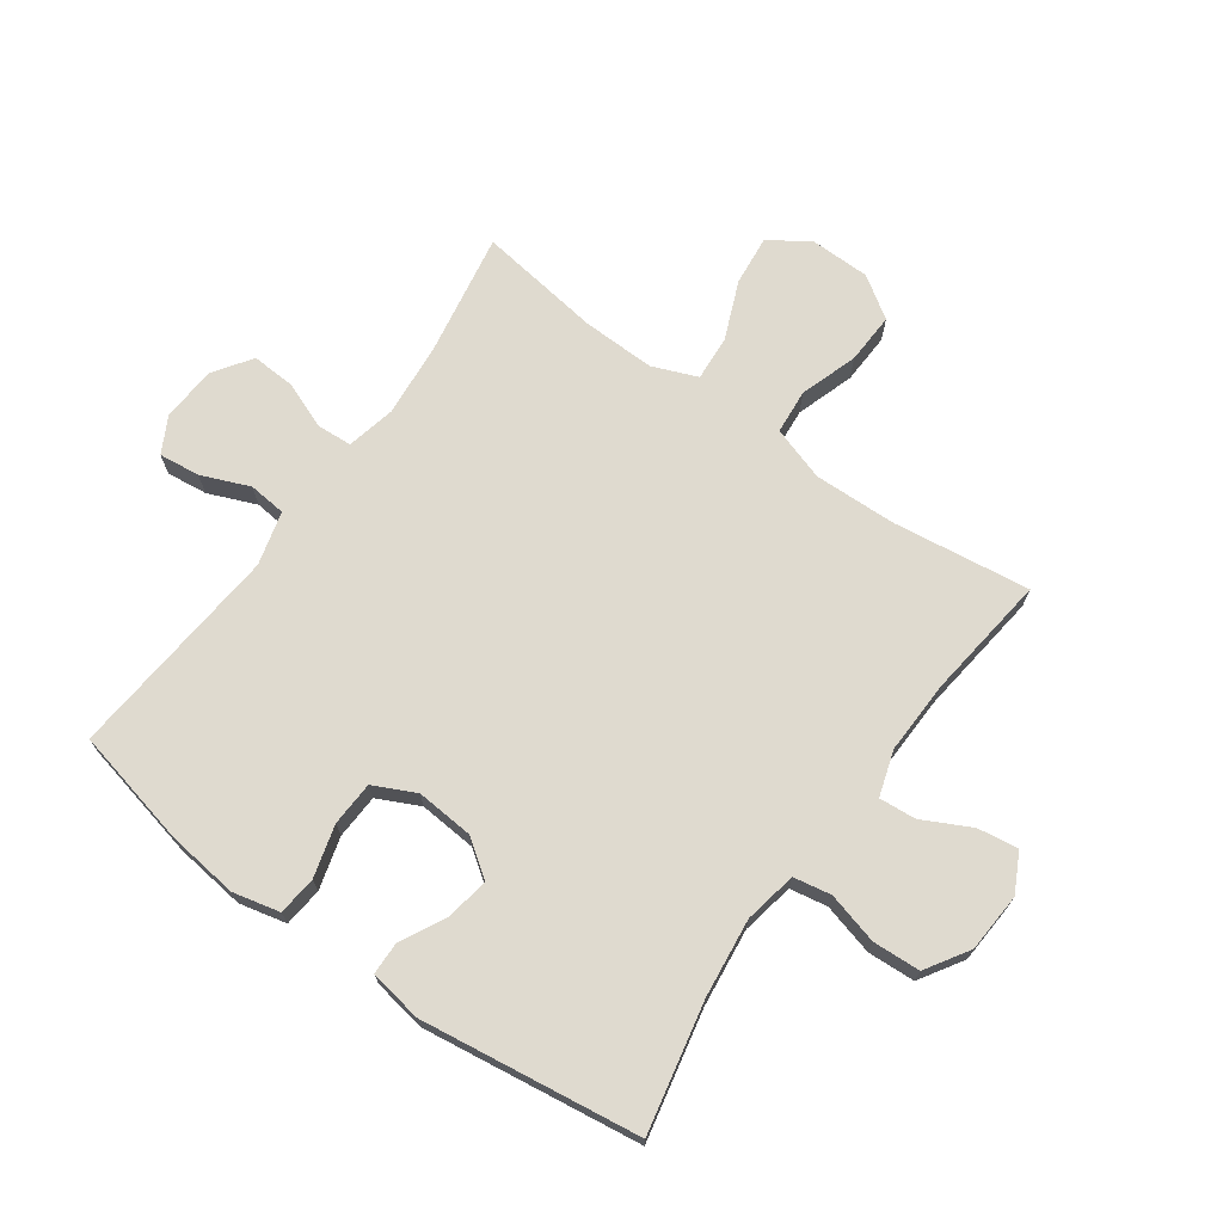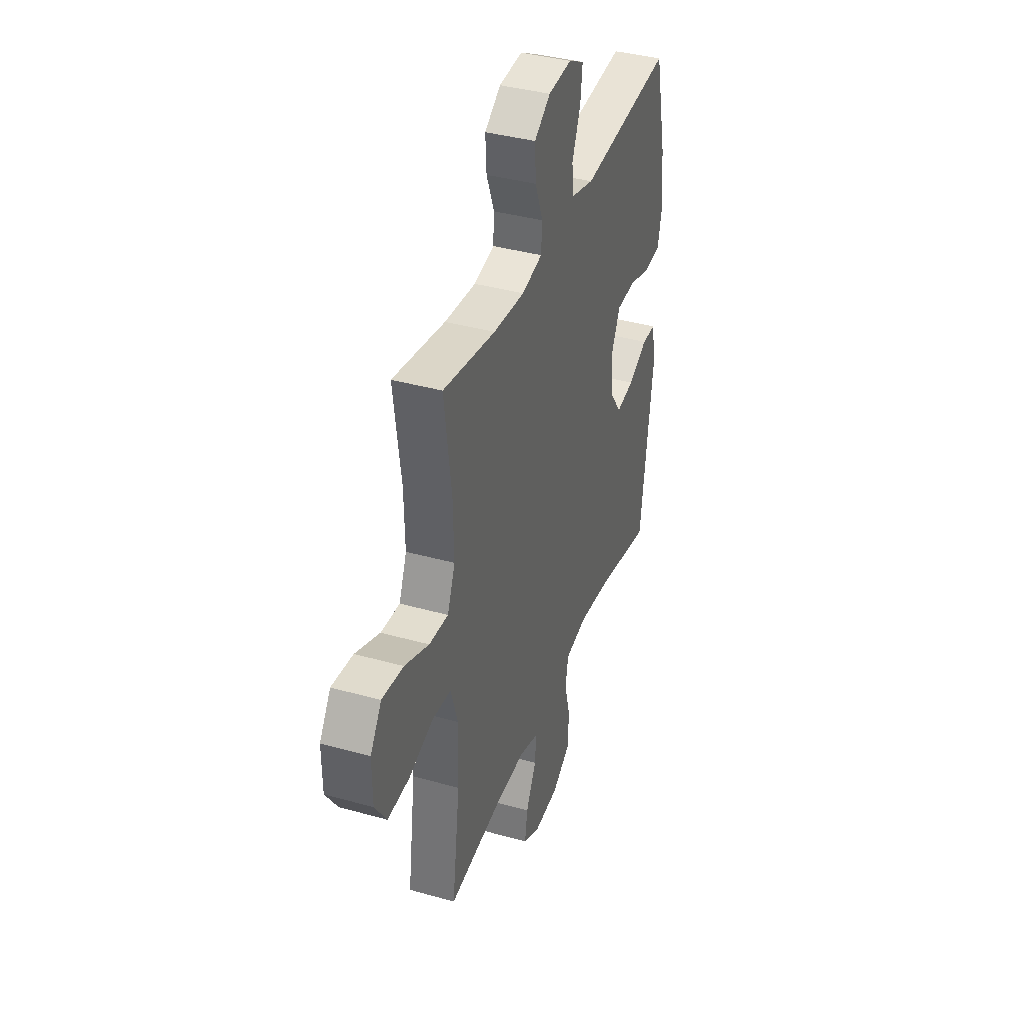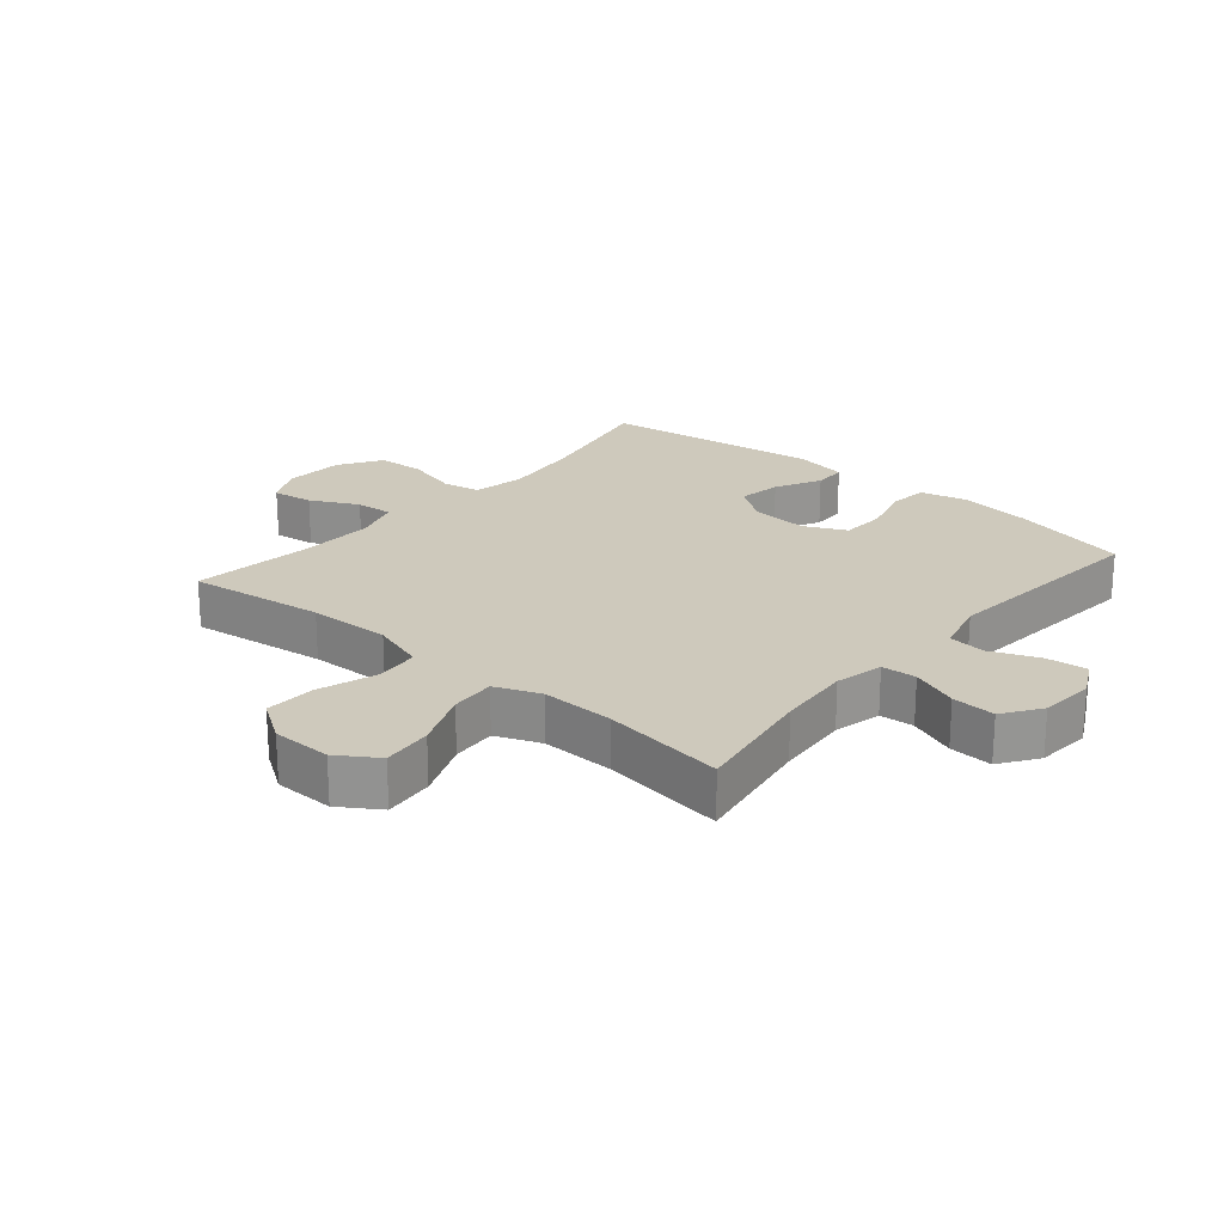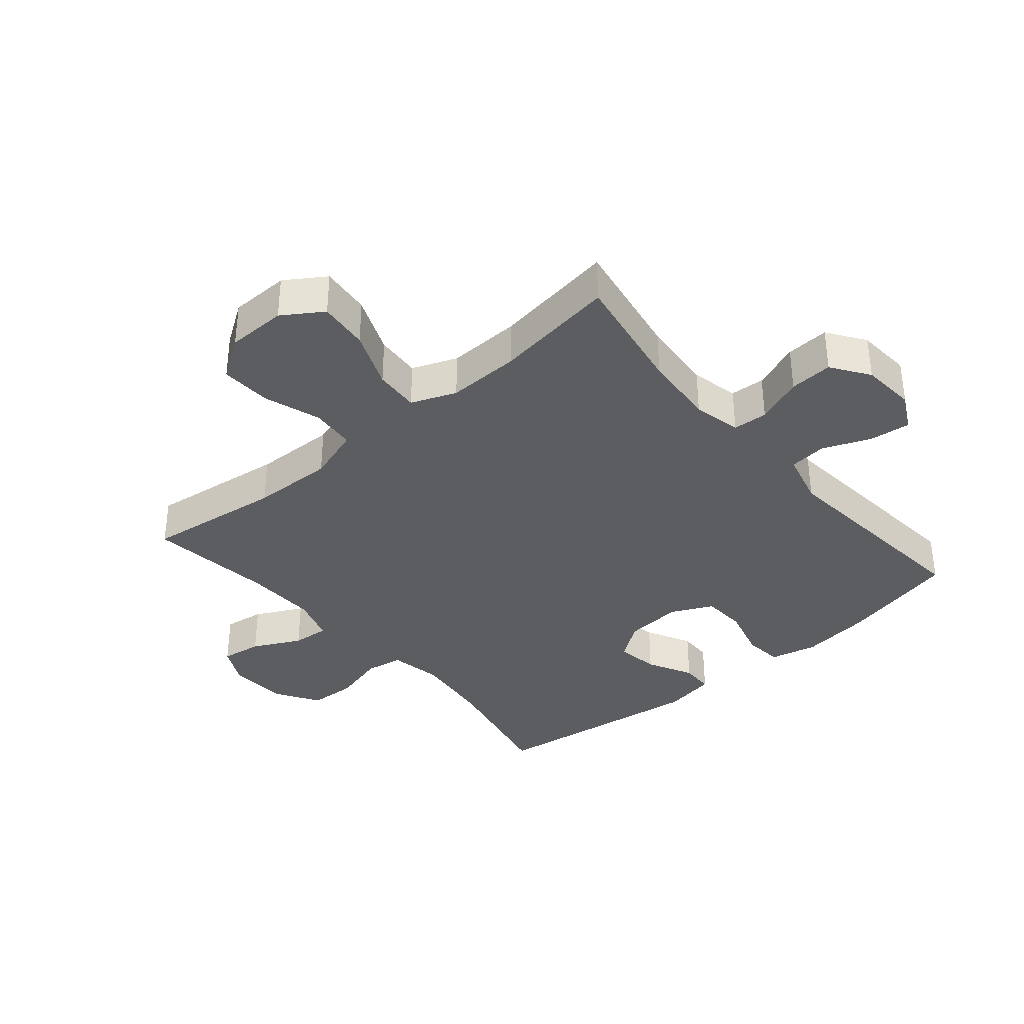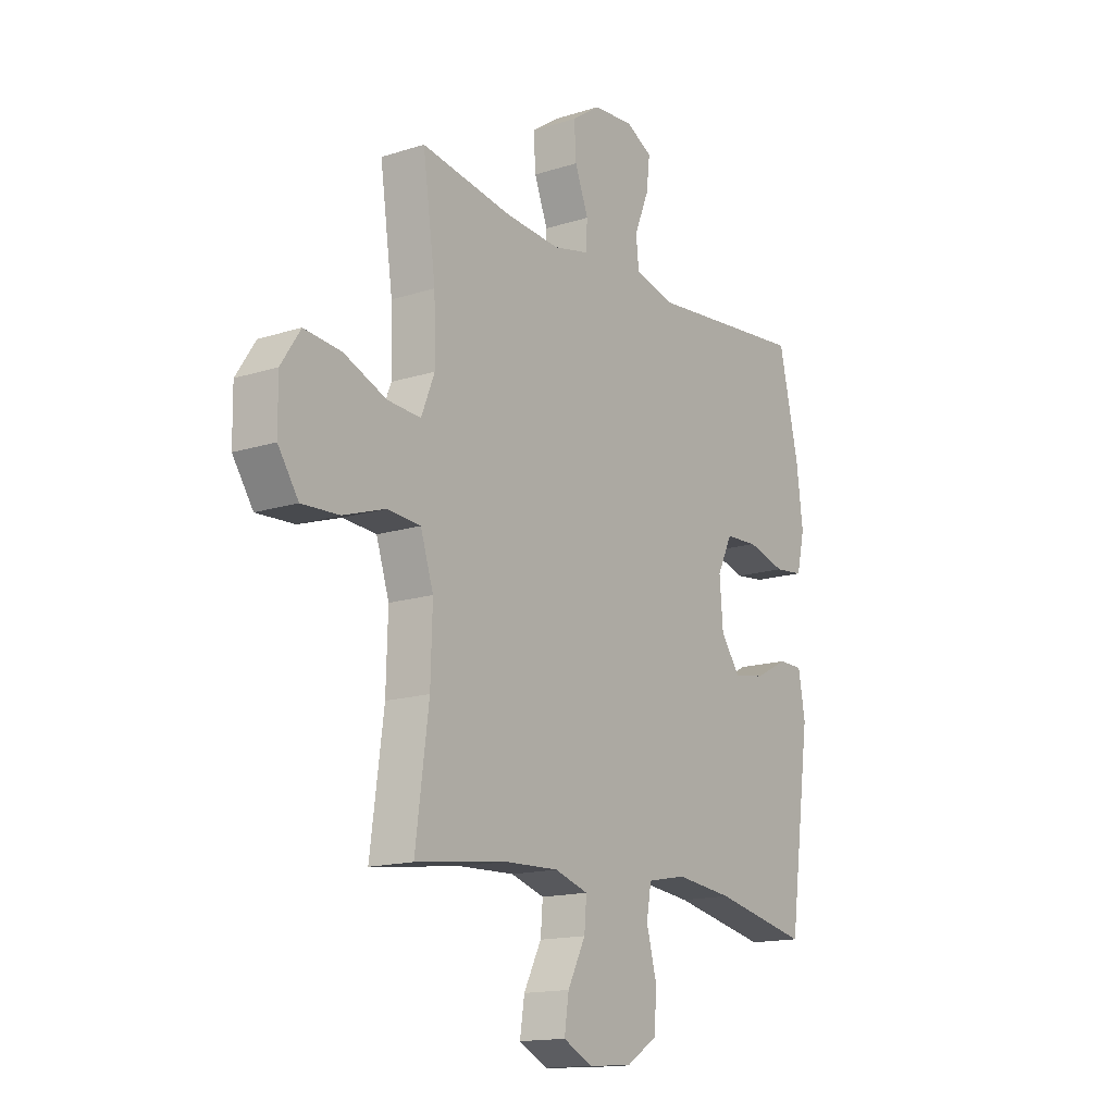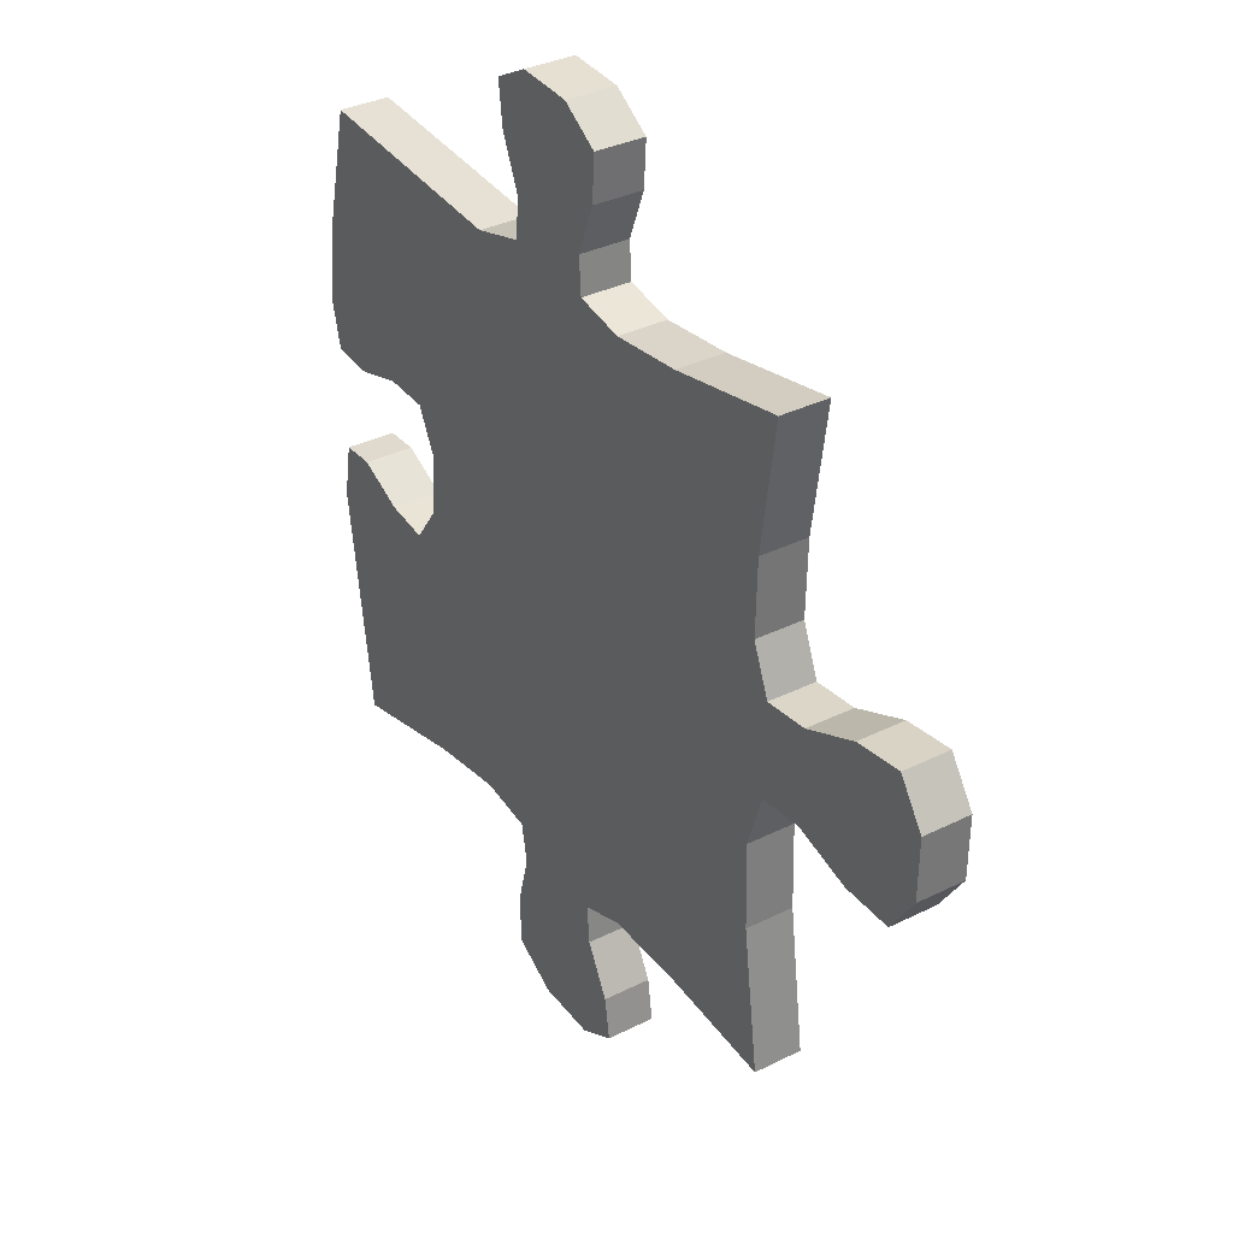
<metadata>
{"format":"obj","ext":"obj","renderer":"f3d","projection":"perspective","resolution":1024,"background":"white","views":[{"elev":70.8,"azim":125.5,"up":"+Y"},{"elev":38.3,"azim":-70.4,"up":"+Z"},{"elev":22.5,"azim":-49.6,"up":"+Y"},{"elev":-36.3,"azim":-49.6,"up":"+Y"},{"elev":-15.1,"azim":-55.7,"up":"+Z"},{"elev":34.1,"azim":-124.0,"up":"+Z"}]}
</metadata>
<code>
o path4334
v -0.2634 0.0375 -0.4764
v -0.1422 0.0375 -0.4726
v -0.0672 0.0375 -0.4963
v -0.07225 0.0375 -0.5577
v -0.1122 0.0375 -0.6363
v -0.1222 0.0375 -0.7037
v -0.05831 0.0375 -0.7364
v 0.03971 0.0375 -0.7301
v 0.111 0.0375 -0.6851
v 0.1151 0.0375 -0.6068
v 0.09243 0.0375 -0.5212
v 0.1036 0.0375 -0.4591
v 0.1906 0.0375 -0.4425
v 0.3194 0.0375 -0.4575
v 0.5328 0.0375 -0.5022
v 0.5821 0.0375 -0.1396
v 0.567 0.0375 -0.05276
v 0.5129 0.0375 -0.05169
v 0.4378 0.0375 -0.09043
v 0.3674 0.0375 -0.1022
v 0.3239 0.0375 -0.0414
v 0.3162 0.0375 0.0535
v 0.3497 0.0375 0.1228
v 0.4233 0.0375 0.1265
v 0.5093 0.0375 0.1028
v 0.5736 0.0375 0.1098
v 0.5918 0.0375 0.1874
v 0.5773 0.0375 0.3046
v 0.5328 0.0375 0.4997
v 0.1737 0.0375 0.4663
v 0.08498 0.0375 0.4895
v 0.07868 0.0375 0.5515
v 0.1112 0.0375 0.6311
v 0.119 0.0375 0.6986
v 0.05879 0.0375 0.7302
v -0.03157 0.0375 0.7231
v -0.09389 0.0375 0.6802
v -0.08975 0.0375 0.6083
v -0.05956 0.0375 0.5302
v -0.06344 0.0375 0.4726
v -0.1429 0.0375 0.4547
v -0.2649 0.0375 0.4648
v -0.4689 0.0375 0.4997
v -0.4404 0.0375 0.2956
v -0.4373 0.0375 0.1753
v -0.4671 0.0375 0.1009
v -0.5417 0.0375 0.106
v -0.637 0.0375 0.1454
v -0.72 0.0375 0.1539
v -0.7634 0.0375 0.0879
v -0.7621 0.0375 -0.01087
v -0.7166 0.0375 -0.0792
v -0.6327 0.0375 -0.07543
v -0.5376 0.0375 -0.04379
v -0.4639 0.0375 -0.05004
v -0.4351 0.0375 -0.1394
v -0.4391 0.0375 -0.2754
v -0.4689 0.0375 -0.5022
v -0.2634 -0.0375 -0.4764
v -0.1422 -0.0375 -0.4726
v -0.0672 -0.0375 -0.4963
v -0.07225 -0.0375 -0.5577
v -0.1122 -0.0375 -0.6363
v -0.1222 -0.0375 -0.7037
v -0.05831 -0.0375 -0.7364
v 0.03971 -0.0375 -0.7301
v 0.111 -0.0375 -0.6851
v 0.1151 -0.0375 -0.6068
v 0.09243 -0.0375 -0.5212
v 0.1036 -0.0375 -0.4591
v 0.1906 -0.0375 -0.4425
v 0.3194 -0.0375 -0.4575
v 0.5328 -0.0375 -0.5022
v 0.5821 -0.0375 -0.1396
v 0.567 -0.0375 -0.05276
v 0.5129 -0.0375 -0.05169
v 0.4378 -0.0375 -0.09043
v 0.3674 -0.0375 -0.1022
v 0.3239 -0.0375 -0.0414
v 0.3162 -0.0375 0.0535
v 0.3497 -0.0375 0.1228
v 0.4233 -0.0375 0.1265
v 0.5093 -0.0375 0.1028
v 0.5736 -0.0375 0.1098
v 0.5918 -0.0375 0.1874
v 0.5773 -0.0375 0.3046
v 0.5328 -0.0375 0.4997
v 0.1737 -0.0375 0.4663
v 0.08498 -0.0375 0.4895
v 0.07868 -0.0375 0.5515
v 0.1112 -0.0375 0.6311
v 0.119 -0.0375 0.6986
v 0.05879 -0.0375 0.7302
v -0.03157 -0.0375 0.7231
v -0.09389 -0.0375 0.6802
v -0.08975 -0.0375 0.6083
v -0.05956 -0.0375 0.5302
v -0.06344 -0.0375 0.4726
v -0.1429 -0.0375 0.4547
v -0.2649 -0.0375 0.4648
v -0.4689 -0.0375 0.4997
v -0.4404 -0.0375 0.2956
v -0.4373 -0.0375 0.1753
v -0.4671 -0.0375 0.1009
v -0.5417 -0.0375 0.106
v -0.637 -0.0375 0.1454
v -0.72 -0.0375 0.1539
v -0.7634 -0.0375 0.0879
v -0.7621 -0.0375 -0.01087
v -0.7166 -0.0375 -0.0792
v -0.6327 -0.0375 -0.07543
v -0.5376 -0.0375 -0.04379
v -0.4639 -0.0375 -0.05004
v -0.4351 -0.0375 -0.1394
v -0.4391 -0.0375 -0.2754
v -0.4689 -0.0375 -0.5022
v -0.72 0.0375 0.1539
v -0.72 0.0375 0.1539
v -0.7634 0.0375 0.0879
v -0.7621 0.0375 -0.01087
v -0.7166 0.0375 -0.0792
v -0.637 0.0375 0.1454
v -0.6327 0.0375 -0.07543
v -0.5417 0.0375 0.106
v -0.5376 0.0375 -0.04379
v -0.4671 0.0375 0.1009
v -0.4671 0.0375 0.1009
v -0.4639 0.0375 -0.05004
v -0.4639 0.0375 -0.05004
v -0.4373 0.0375 0.1753
v -0.4351 0.0375 -0.1394
v -0.4689 0.0375 0.4997
v -0.4689 0.0375 0.4997
v -0.4404 0.0375 0.2956
v -0.4391 0.0375 -0.2754
v -0.4689 0.0375 -0.5022
v -0.4689 0.0375 -0.5022
v -0.2649 0.0375 0.4648
v -0.2634 0.0375 -0.4764
v -0.1429 0.0375 0.4547
v -0.1422 0.0375 -0.4726
v -0.06344 0.0375 0.4726
v -0.06344 0.0375 0.4726
v -0.0672 0.0375 -0.4963
v -0.0672 0.0375 -0.4963
v -0.1122 0.0375 -0.6363
v -0.1222 0.0375 -0.7037
v -0.1222 0.0375 -0.7037
v -0.05831 0.0375 -0.7364
v -0.07225 0.0375 -0.5577
v -0.03157 0.0375 0.7231
v -0.09389 0.0375 0.6802
v -0.08975 0.0375 0.6083
v -0.05956 0.0375 0.5302
v 0.03971 0.0375 -0.7301
v 0.05879 0.0375 0.7302
v 0.111 0.0375 -0.6851
v 0.119 0.0375 0.6986
v 0.119 0.0375 0.6986
v 0.1112 0.0375 0.6311
v 0.07868 0.0375 0.5515
v 0.08498 0.0375 0.4895
v 0.08498 0.0375 0.4895
v 0.1737 0.0375 0.4663
v 0.09243 0.0375 -0.5212
v 0.1036 0.0375 -0.4591
v 0.1036 0.0375 -0.4591
v 0.1151 0.0375 -0.6068
v 0.1906 0.0375 -0.4425
v 0.3194 0.0375 -0.4575
v 0.3162 0.0375 0.0535
v 0.3497 0.0375 0.1228
v 0.3497 0.0375 0.1228
v 0.3239 0.0375 -0.0414
v 0.3674 0.0375 -0.1022
v 0.3674 0.0375 -0.1022
v 0.4233 0.0375 0.1265
v 0.4378 0.0375 -0.09043
v 0.5093 0.0375 0.1028
v 0.5328 0.0375 0.4997
v 0.5328 0.0375 0.4997
v 0.5129 0.0375 -0.05169
v 0.5328 0.0375 -0.5022
v 0.5328 0.0375 -0.5022
v 0.5736 0.0375 0.1098
v 0.5736 0.0375 0.1098
v 0.567 0.0375 -0.05276
v 0.567 0.0375 -0.05276
v 0.5773 0.0375 0.3046
v 0.5821 0.0375 -0.1396
v 0.5918 0.0375 0.1874
v -0.72 -0.0375 0.1539
v -0.72 -0.0375 0.1539
v -0.7634 -0.0375 0.0879
v -0.7621 -0.0375 -0.01087
v -0.7166 -0.0375 -0.0792
v -0.637 -0.0375 0.1454
v -0.6327 -0.0375 -0.07543
v -0.5417 -0.0375 0.106
v -0.5376 -0.0375 -0.04379
v -0.4671 -0.0375 0.1009
v -0.4671 -0.0375 0.1009
v -0.4639 -0.0375 -0.05004
v -0.4639 -0.0375 -0.05004
v -0.4373 -0.0375 0.1753
v -0.4351 -0.0375 -0.1394
v -0.4689 -0.0375 0.4997
v -0.4689 -0.0375 0.4997
v -0.4404 -0.0375 0.2956
v -0.4391 -0.0375 -0.2754
v -0.4689 -0.0375 -0.5022
v -0.4689 -0.0375 -0.5022
v -0.2649 -0.0375 0.4648
v -0.2634 -0.0375 -0.4764
v -0.1429 -0.0375 0.4547
v -0.1422 -0.0375 -0.4726
v -0.06344 -0.0375 0.4726
v -0.06344 -0.0375 0.4726
v -0.0672 -0.0375 -0.4963
v -0.0672 -0.0375 -0.4963
v -0.1122 -0.0375 -0.6363
v -0.1222 -0.0375 -0.7037
v -0.1222 -0.0375 -0.7037
v -0.05831 -0.0375 -0.7364
v -0.07225 -0.0375 -0.5577
v -0.03157 -0.0375 0.7231
v -0.09389 -0.0375 0.6802
v -0.08975 -0.0375 0.6083
v -0.05956 -0.0375 0.5302
v 0.03971 -0.0375 -0.7301
v 0.05879 -0.0375 0.7302
v 0.111 -0.0375 -0.6851
v 0.119 -0.0375 0.6986
v 0.119 -0.0375 0.6986
v 0.1112 -0.0375 0.6311
v 0.07868 -0.0375 0.5515
v 0.08498 -0.0375 0.4895
v 0.08498 -0.0375 0.4895
v 0.1737 -0.0375 0.4663
v 0.09243 -0.0375 -0.5212
v 0.1036 -0.0375 -0.4591
v 0.1036 -0.0375 -0.4591
v 0.1151 -0.0375 -0.6068
v 0.1906 -0.0375 -0.4425
v 0.3194 -0.0375 -0.4575
v 0.3162 -0.0375 0.0535
v 0.3497 -0.0375 0.1228
v 0.3497 -0.0375 0.1228
v 0.3239 -0.0375 -0.0414
v 0.3674 -0.0375 -0.1022
v 0.3674 -0.0375 -0.1022
v 0.4233 -0.0375 0.1265
v 0.4378 -0.0375 -0.09043
v 0.5093 -0.0375 0.1028
v 0.5328 -0.0375 0.4997
v 0.5328 -0.0375 0.4997
v 0.5129 -0.0375 -0.05169
v 0.5328 -0.0375 -0.5022
v 0.5328 -0.0375 -0.5022
v 0.5736 -0.0375 0.1098
v 0.5736 -0.0375 0.1098
v 0.567 -0.0375 -0.05276
v 0.567 -0.0375 -0.05276
v 0.5773 -0.0375 0.3046
v 0.5821 -0.0375 -0.1396
v 0.5918 -0.0375 0.1874
f 216 206 210
f 243 230 232
f 246 217 215
f 249 206 216
f 266 264 252
f 205 201 203
f 228 235 226
f 200 199 198
f 262 257 265
f 221 230 225
f 253 250 245
f 209 205 215
f 244 249 241
f 198 195 196
f 200 201 199
f 265 245 258
f 250 249 244
f 227 228 226
f 241 216 219
f 247 239 246
f 237 246 239
f 233 231 235
f 236 229 237
f 265 253 245
f 246 215 205
f 224 221 222
f 194 197 192
f 231 226 235
f 209 215 213
f 246 205 206
f 214 210 211
f 209 213 207
f 216 210 214
f 239 247 264
f 240 219 225
f 237 217 246
f 197 194 195
f 235 228 236
f 249 216 241
f 260 266 254
f 230 221 224
f 254 266 252
f 240 225 243
f 203 201 200
f 198 197 195
f 197 198 199
f 253 265 257
f 243 225 230
f 229 236 228
f 246 206 249
f 217 237 229
f 205 203 206
f 245 250 244
f 252 264 247
f 255 239 264
f 241 219 240
f 118 50 108 193
f 50 51 109 108
f 51 52 110 109
f 48 49 107 106
f 52 53 111 110
f 47 48 106 105
f 53 54 112 111
f 127 47 105 202
f 54 129 204 112
f 45 46 104 103
f 55 56 114 113
f 133 44 102 208
f 57 137 212 115
f 44 45 103 102
f 56 57 115 114
f 42 43 101 100
f 58 1 59 116
f 41 42 100 99
f 1 2 60 59
f 143 41 99 218
f 2 145 220 60
f 5 148 223 63
f 6 7 65 64
f 4 5 63 62
f 36 37 95 94
f 37 38 96 95
f 38 39 97 96
f 3 4 62 61
f 39 40 98 97
f 7 8 66 65
f 35 36 94 93
f 8 9 67 66
f 159 35 93 234
f 33 34 92 91
f 32 33 91 90
f 163 32 90 238
f 30 31 89 88
f 11 167 242 69
f 10 11 69 68
f 9 10 68 67
f 12 13 71 70
f 13 14 72 71
f 22 173 248 80
f 21 22 80 79
f 176 21 79 251
f 23 24 82 81
f 19 20 78 77
f 24 25 83 82
f 181 30 88 256
f 18 19 77 76
f 14 184 259 72
f 25 186 261 83
f 188 18 76 263
f 28 29 87 86
f 16 17 75 74
f 15 16 74 73
f 27 28 86 85
f 26 27 85 84
f 141 135 131
f 168 157 155
f 171 140 142
f 174 141 131
f 191 177 189
f 130 128 126
f 153 151 160
f 125 123 124
f 187 190 182
f 146 150 155
f 178 170 175
f 134 140 130
f 169 166 174
f 123 121 120
f 125 124 126
f 190 183 170
f 175 169 174
f 152 151 153
f 166 144 141
f 172 171 164
f 162 164 171
f 158 160 156
f 161 162 154
f 190 170 178
f 171 130 140
f 149 147 146
f 119 117 122
f 156 160 151
f 134 138 140
f 171 131 130
f 139 136 135
f 134 132 138
f 141 139 135
f 164 189 172
f 165 150 144
f 162 171 142
f 122 120 119
f 160 161 153
f 174 166 141
f 185 179 191
f 155 149 146
f 179 177 191
f 165 168 150
f 128 125 126
f 123 120 122
f 122 124 123
f 178 182 190
f 168 155 150
f 154 153 161
f 171 174 131
f 142 154 162
f 130 131 128
f 170 169 175
f 177 172 189
f 180 189 164
f 166 165 144

</code>
